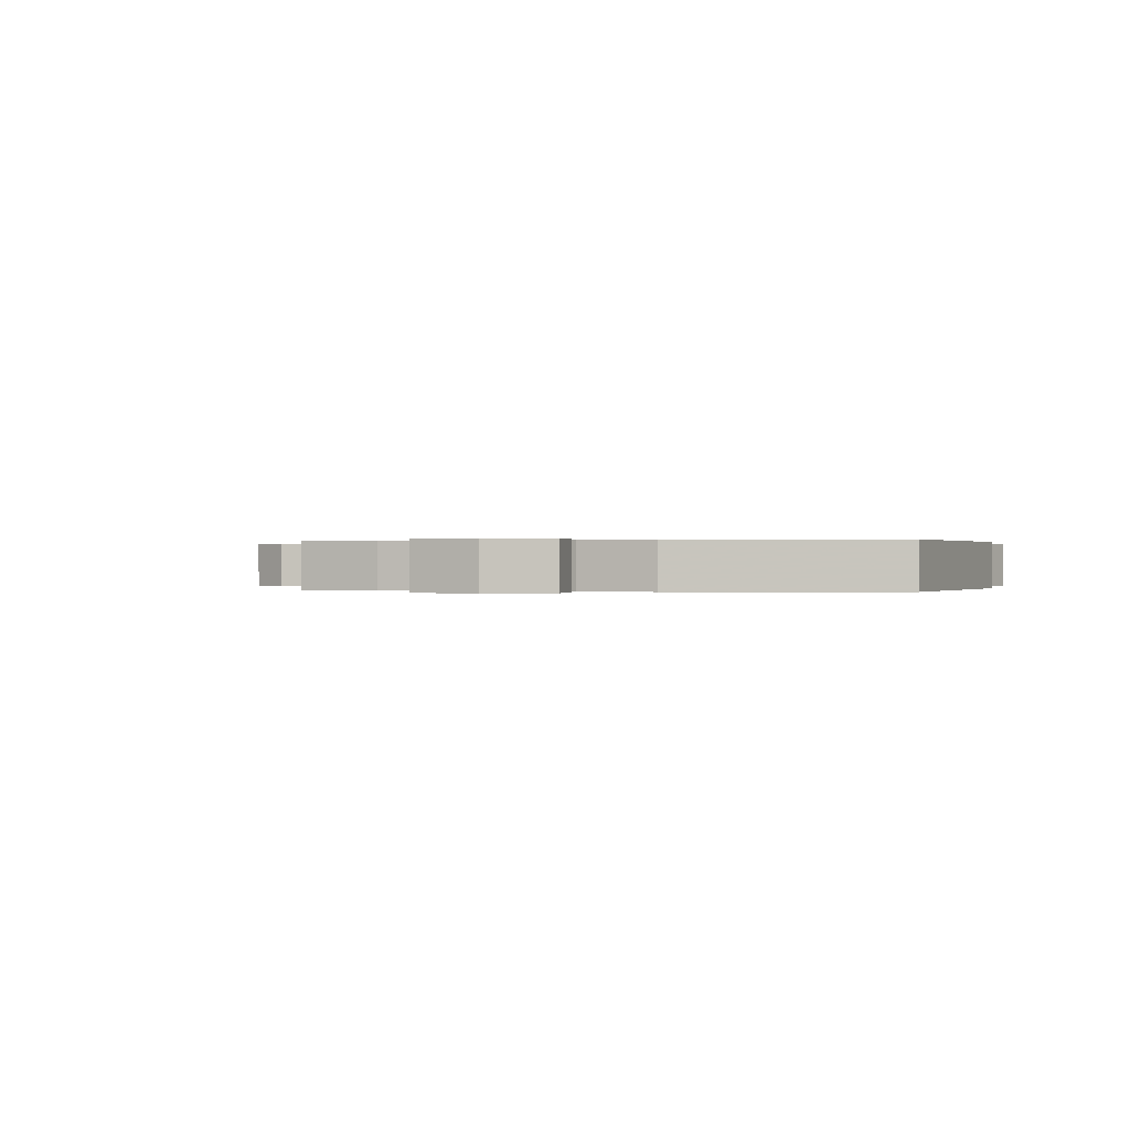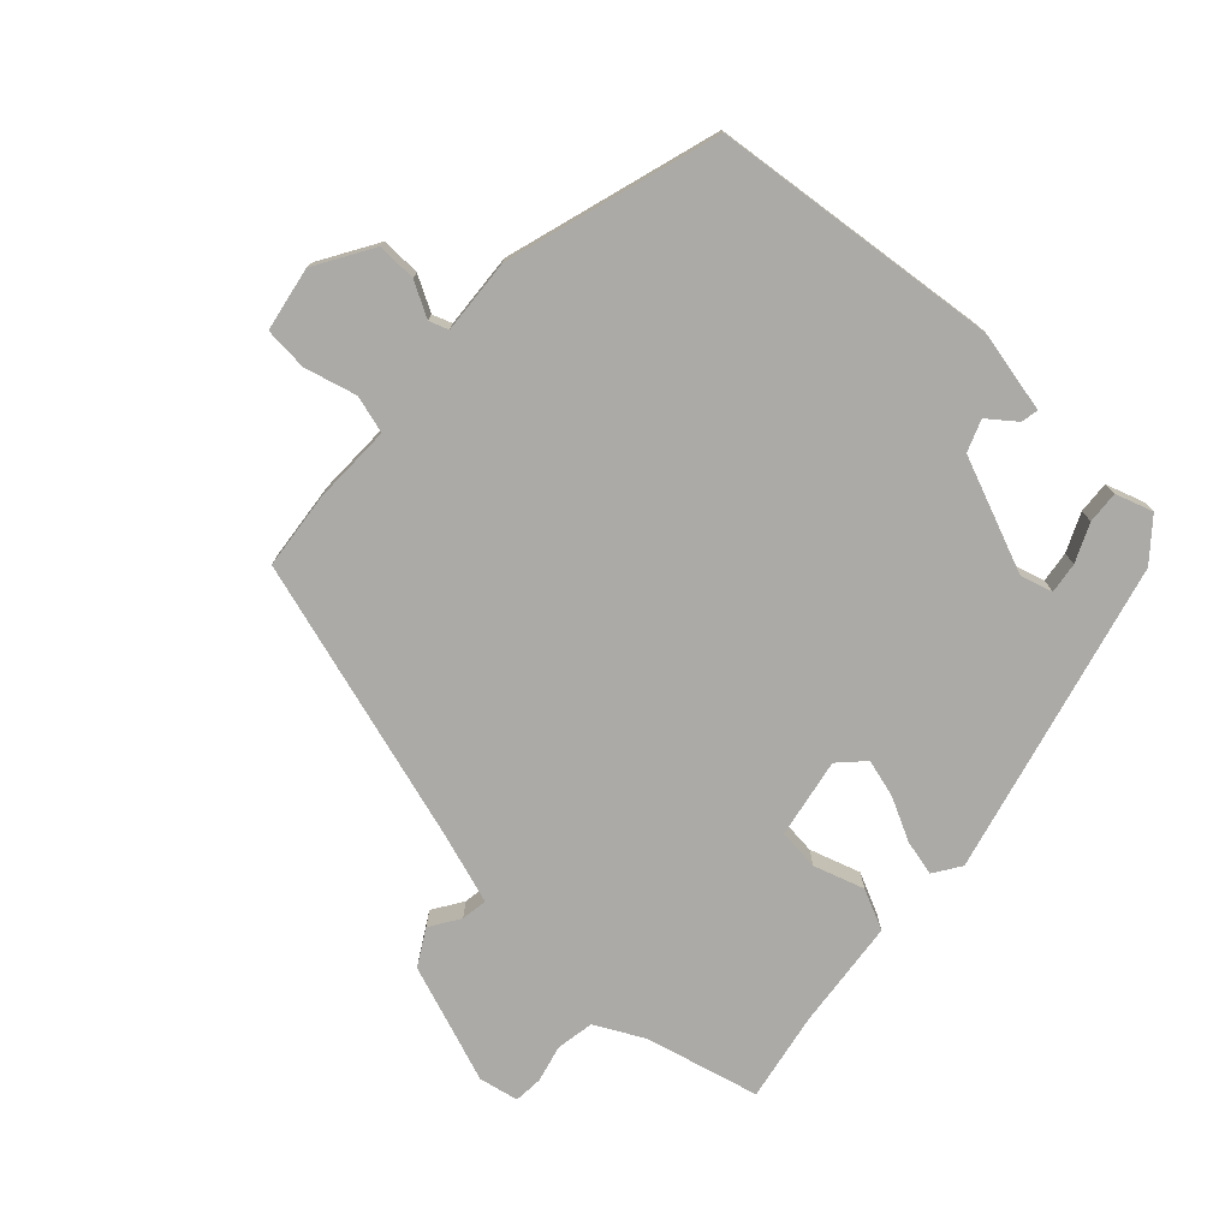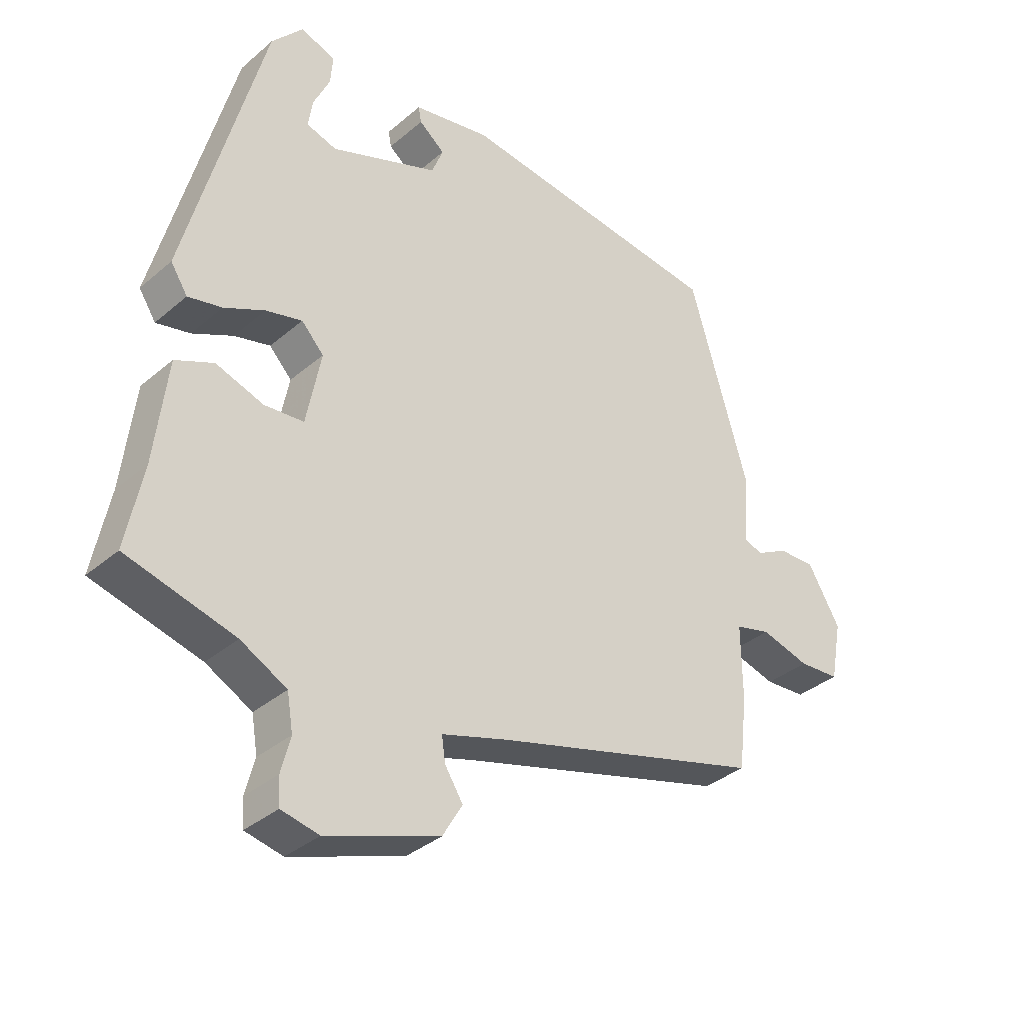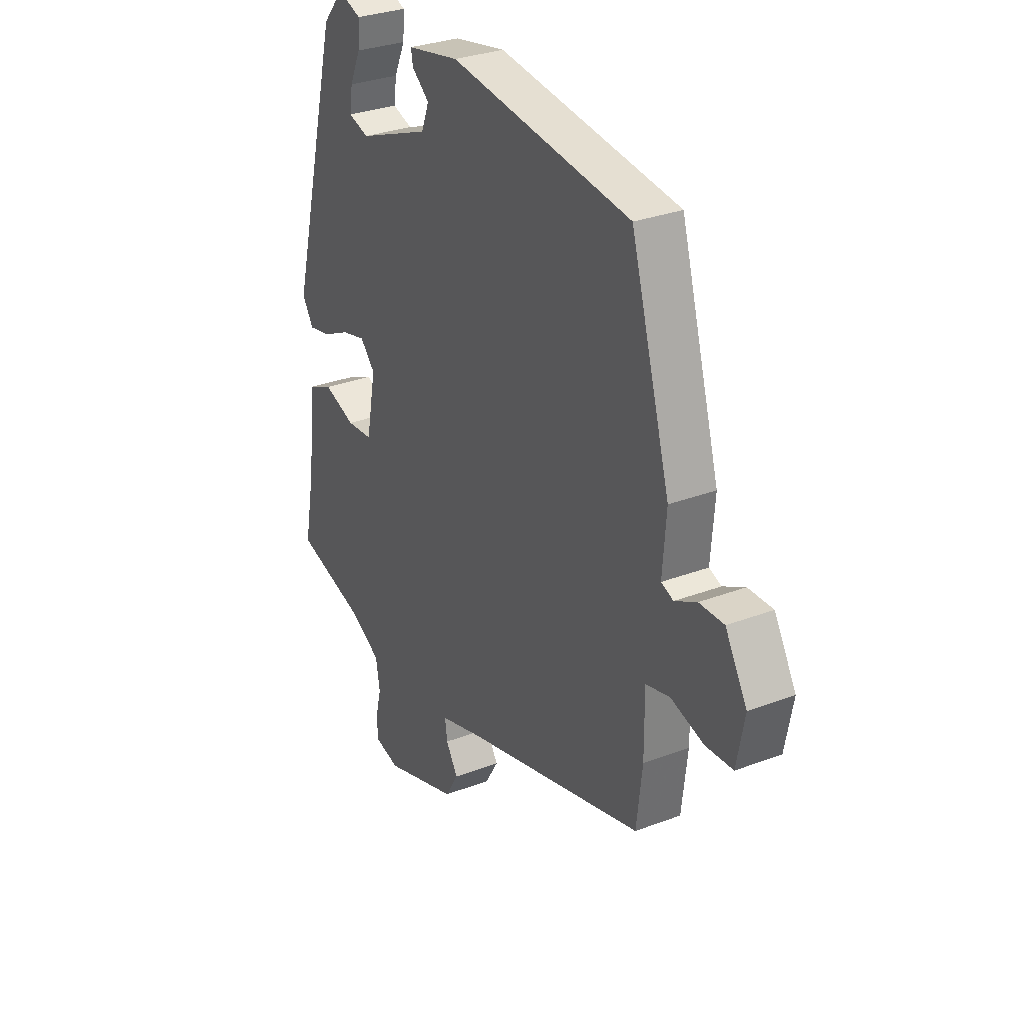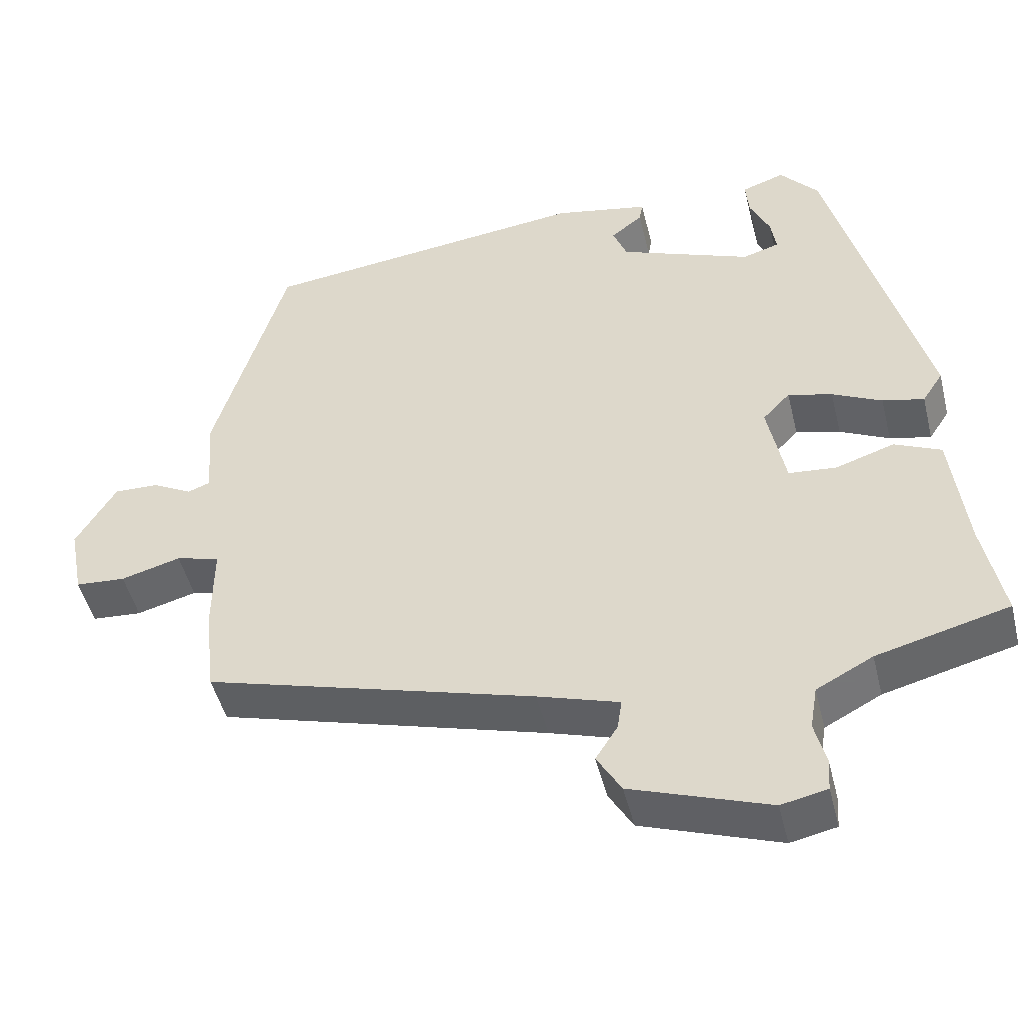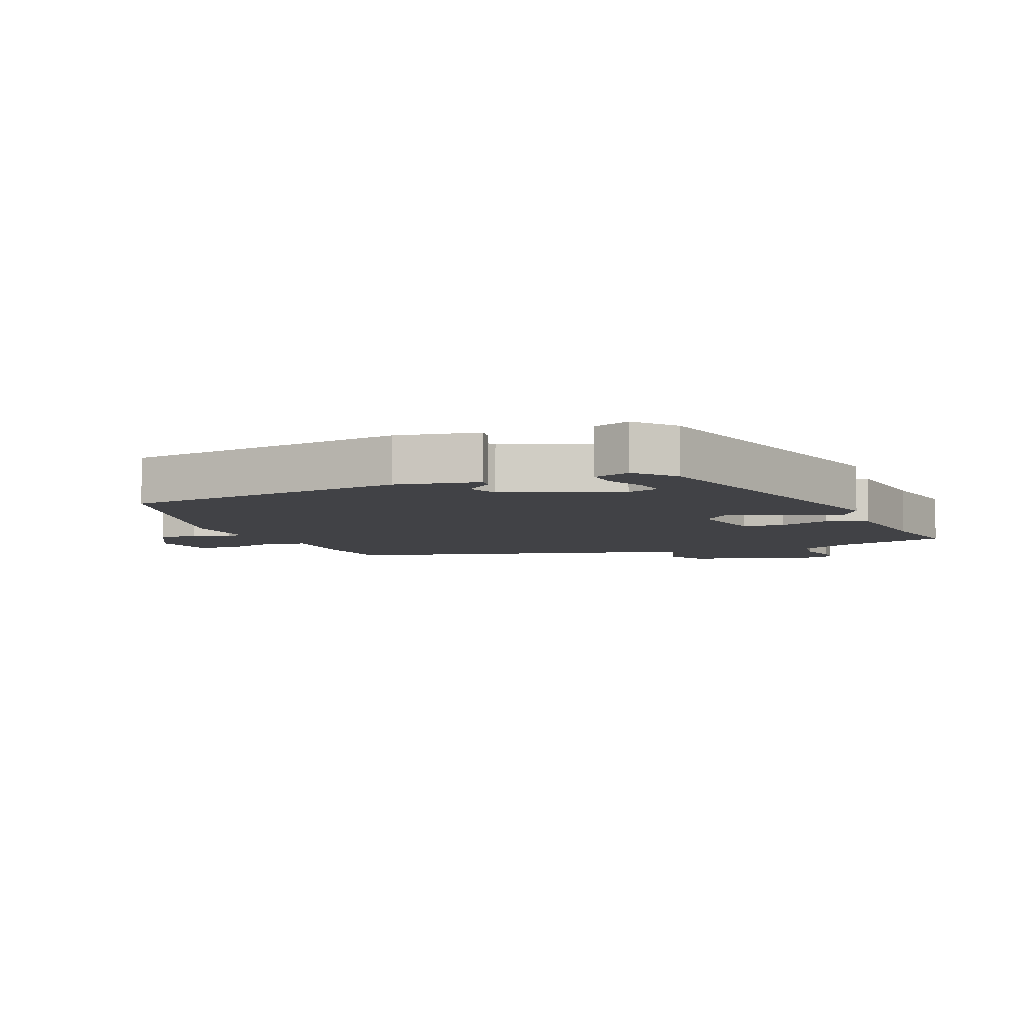
<metadata>
{"format":"obj","ext":"obj","renderer":"f3d","projection":"perspective","resolution":1024,"background":"white","views":[{"elev":0.1,"azim":-73.9,"up":"+Y"},{"elev":-75.9,"azim":-43.3,"up":"+Y"},{"elev":-35.6,"azim":138.1,"up":"+Z"},{"elev":30.8,"azim":-118.6,"up":"+Z"},{"elev":-48.1,"azim":13.7,"up":"+Z"},{"elev":-6.7,"azim":22.9,"up":"+Y"}]}
</metadata>
<code>
v -0.445 0.07 0.488
v 0.003 0.07 0.54
v 0.132 0.07 0.514
v 0.127 0.07 0.487
v 0.084 0.07 0.453
v 0.103 0.07 0.404
v 0.282 0.07 0.333
v 0.332 0.07 0.348
v 0.325 0.07 0.396
v 0.298 0.07 0.455
v 0.294 0.07 0.505
v 0.352 0.07 0.525
v 0.404 0.07 0.464
v 0.531 0.07 -0.024
v 0.503 0.07 -0.067
v 0.447 0.07 -0.054
v 0.38 0.07 -0.021
v 0.32 0.07 -0.005
v 0.283 0.07 -0.044
v 0.307 0.07 -0.168
v 0.372 0.07 -0.174
v 0.451 0.07 -0.148
v 0.514 0.07 -0.177
v 0.534 0.07 -0.349
v 0.561 0.07 -0.488
v 0.383 0.07 -0.534
v 0.307 0.07 -0.574
v 0.297 0.07 -0.633
v 0.312 0.07 -0.692
v 0.309 0.07 -0.737
v 0.247 0.07 -0.75
v 0.061 0.07 -0.684
v 0.028 0.07 -0.628
v 0.058 0.07 -0.581
v 0.064 0.07 -0.54
v -0.046 0.07 -0.505
v -0.493 0.07 -0.376
v -0.507 0.07 -0.255
v -0.506 0.07 -0.131
v -0.565 0.07 -0.115
v -0.646 0.07 -0.137
v -0.714 0.07 -0.132
v -0.733 0.07 -0.032
v -0.679 0.07 0.059
v -0.618 0.07 0.057
v -0.564 0.07 0.028
v -0.534 0.07 0.039
v -0.543 0.07 0.155
v -0.445 0 0.488
v 0.003 0 0.54
v 0.132 0 0.514
v 0.127 0 0.487
v 0.084 0 0.453
v 0.103 0 0.404
v 0.282 0 0.333
v 0.332 0 0.348
v 0.325 0 0.396
v 0.298 0 0.455
v 0.294 0 0.505
v 0.352 0 0.525
v 0.404 0 0.464
v 0.531 0 -0.024
v 0.503 0 -0.067
v 0.447 0 -0.054
v 0.38 0 -0.021
v 0.32 0 -0.005
v 0.283 0 -0.044
v 0.307 0 -0.168
v 0.372 0 -0.174
v 0.451 0 -0.148
v 0.514 0 -0.177
v 0.534 0 -0.349
v 0.561 0 -0.488
v 0.383 0 -0.534
v 0.307 0 -0.574
v 0.297 0 -0.633
v 0.312 0 -0.692
v 0.309 0 -0.737
v 0.247 0 -0.75
v 0.061 0 -0.684
v 0.028 0 -0.628
v 0.058 0 -0.581
v 0.064 0 -0.54
v -0.046 0 -0.505
v -0.493 0 -0.376
v -0.507 0 -0.255
v -0.506 0 -0.131
v -0.565 0 -0.115
v -0.646 0 -0.137
v -0.714 0 -0.132
v -0.733 0 -0.032
v -0.679 0 0.059
v -0.618 0 0.057
v -0.564 0 0.028
v -0.534 0 0.039
v -0.543 0 0.155
f 3 4 5
f 2 3 5
f 1 2 5
f 48 1 5
f 47 48 5
f 44 45 46
f 43 44 46
f 42 43 46
f 41 42 46
f 40 41 46
f 39 40 46 47
f 36 37 38 39
f 47 5 6
f 39 47 6
f 36 39 6
f 35 36 6
f 32 33 34
f 31 32 34
f 30 31 34
f 29 30 34
f 28 29 34
f 27 28 34 35
f 26 27 35 6
f 24 25 26
f 23 24 26
f 22 23 26
f 21 22 26
f 20 21 26
f 15 16 17
f 14 15 17
f 13 14 17
f 12 13 17
f 12 17 18
f 9 10 11 12
f 8 9 12
f 8 12 18
f 7 8 18 19
f 20 26 6
f 19 20 6
f 6 7 19
f 53 52 51
f 53 51 50
f 53 50 49
f 53 49 96
f 53 96 95
f 94 93 92
f 94 92 91
f 94 91 90
f 94 90 89
f 94 89 88
f 95 94 88 87
f 87 86 85 84
f 54 53 95
f 54 95 87
f 54 87 84
f 54 84 83
f 82 81 80
f 82 80 79
f 82 79 78
f 82 78 77
f 82 77 76
f 83 82 76 75
f 54 83 75 74
f 74 73 72
f 74 72 71
f 74 71 70
f 74 70 69
f 74 69 68
f 65 64 63
f 65 63 62
f 65 62 61
f 65 61 60
f 66 65 60
f 60 59 58 57
f 60 57 56
f 66 60 56
f 67 66 56 55
f 54 74 68
f 54 68 67
f 67 55 54
f 1 49 50 2
f 2 50 51 3
f 3 51 52 4
f 4 52 53 5
f 5 53 54 6
f 6 54 55 7
f 7 55 56 8
f 8 56 57 9
f 9 57 58 10
f 10 58 59 11
f 11 59 60 12
f 12 60 61 13
f 13 61 62 14
f 14 62 63 15
f 15 63 64 16
f 16 64 65 17
f 17 65 66 18
f 18 66 67 19
f 19 67 68 20
f 20 68 69 21
f 21 69 70 22
f 22 70 71 23
f 23 71 72 24
f 24 72 73 25
f 25 73 74 26
f 26 74 75 27
f 27 75 76 28
f 28 76 77 29
f 29 77 78 30
f 30 78 79 31
f 31 79 80 32
f 32 80 81 33
f 33 81 82 34
f 34 82 83 35
f 35 83 84 36
f 36 84 85 37
f 37 85 86 38
f 38 86 87 39
f 39 87 88 40
f 40 88 89 41
f 41 89 90 42
f 42 90 91 43
f 43 91 92 44
f 44 92 93 45
f 45 93 94 46
f 46 94 95 47
f 47 95 96 48
f 48 96 49 1

</code>
